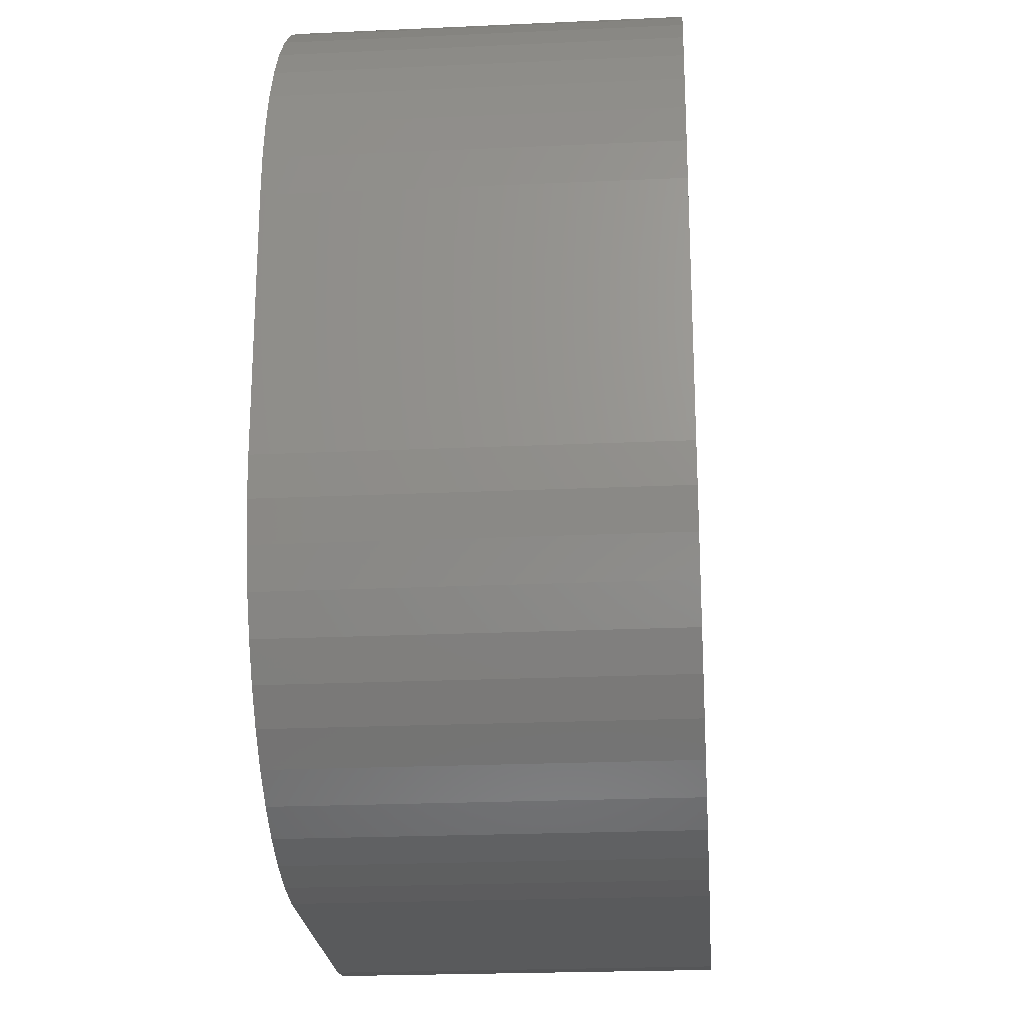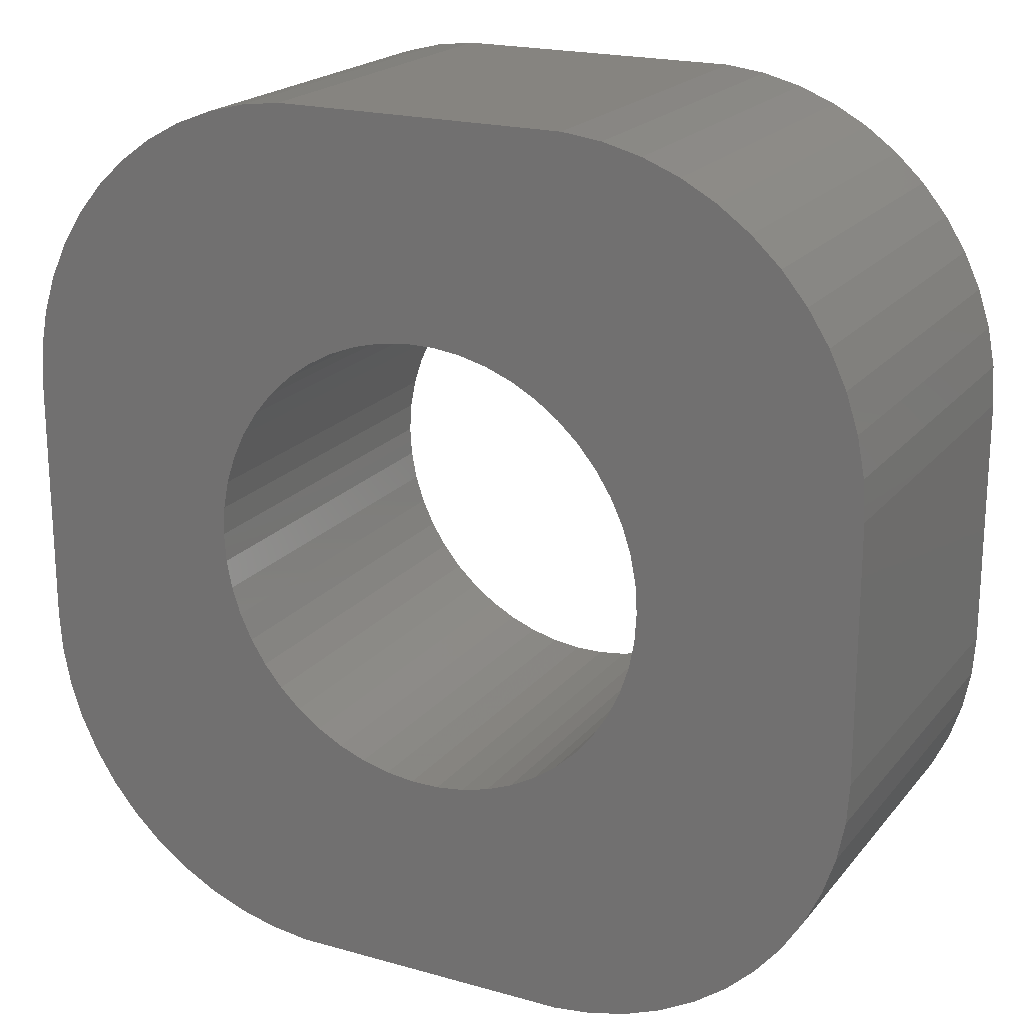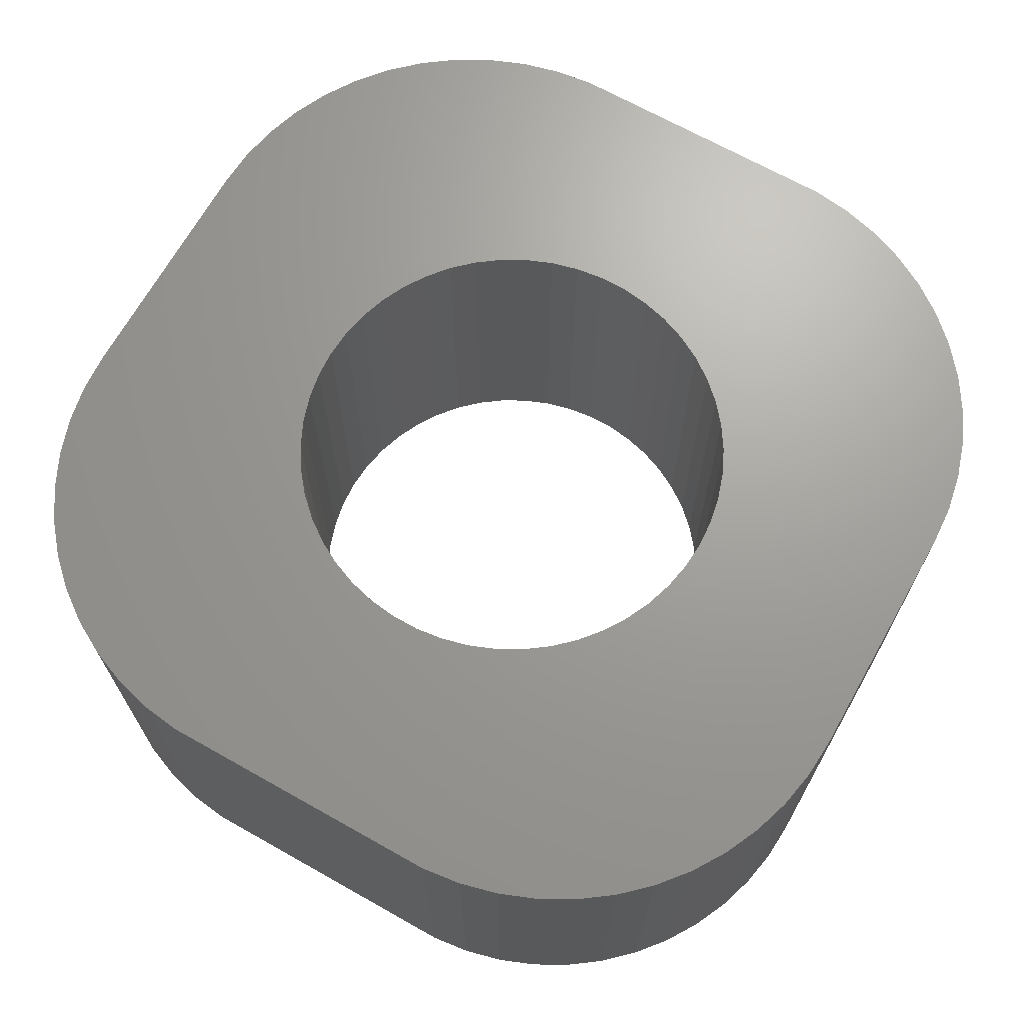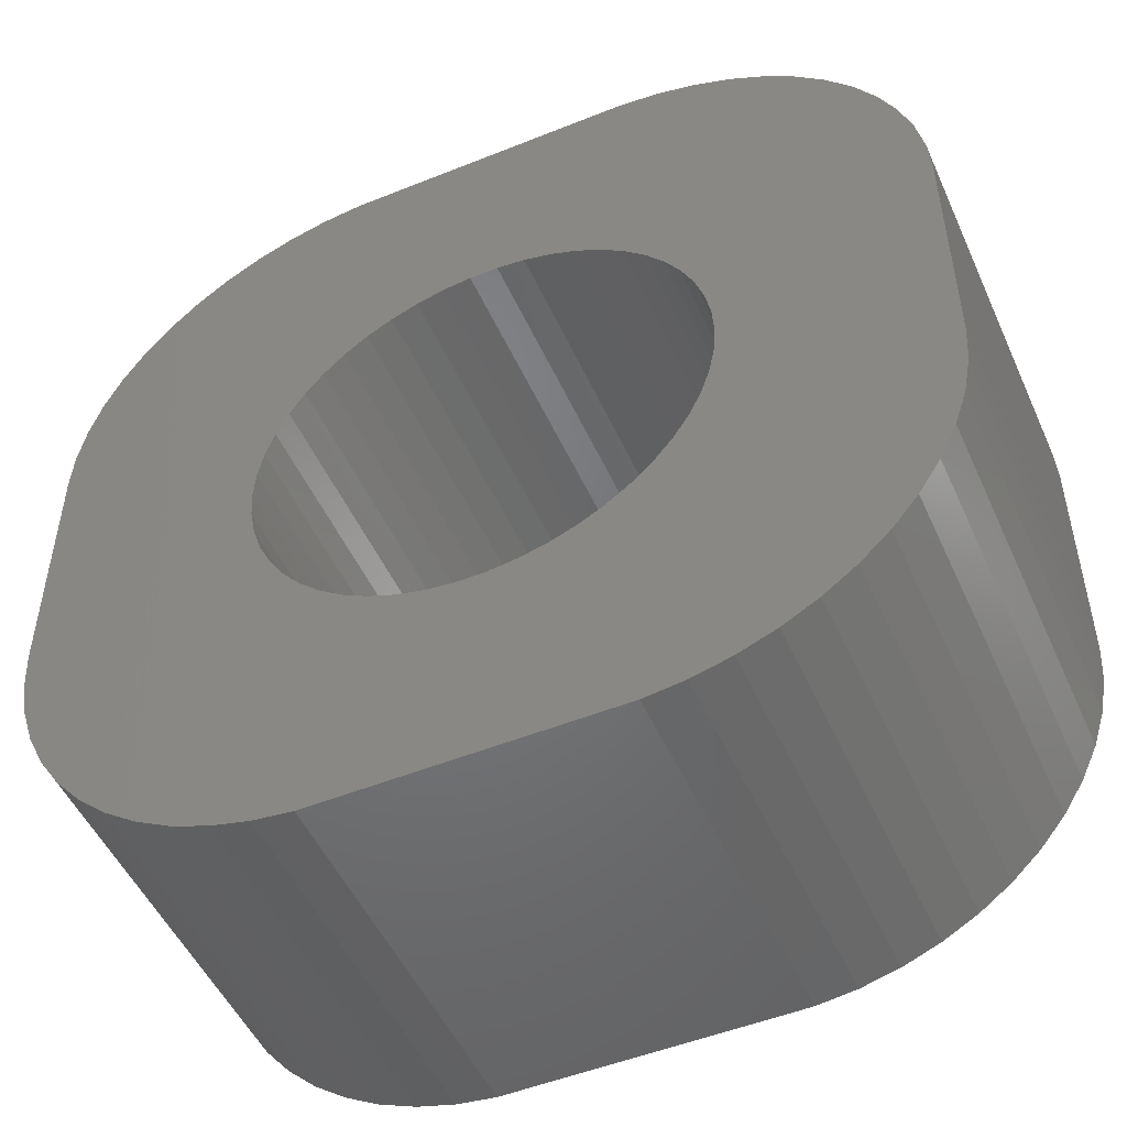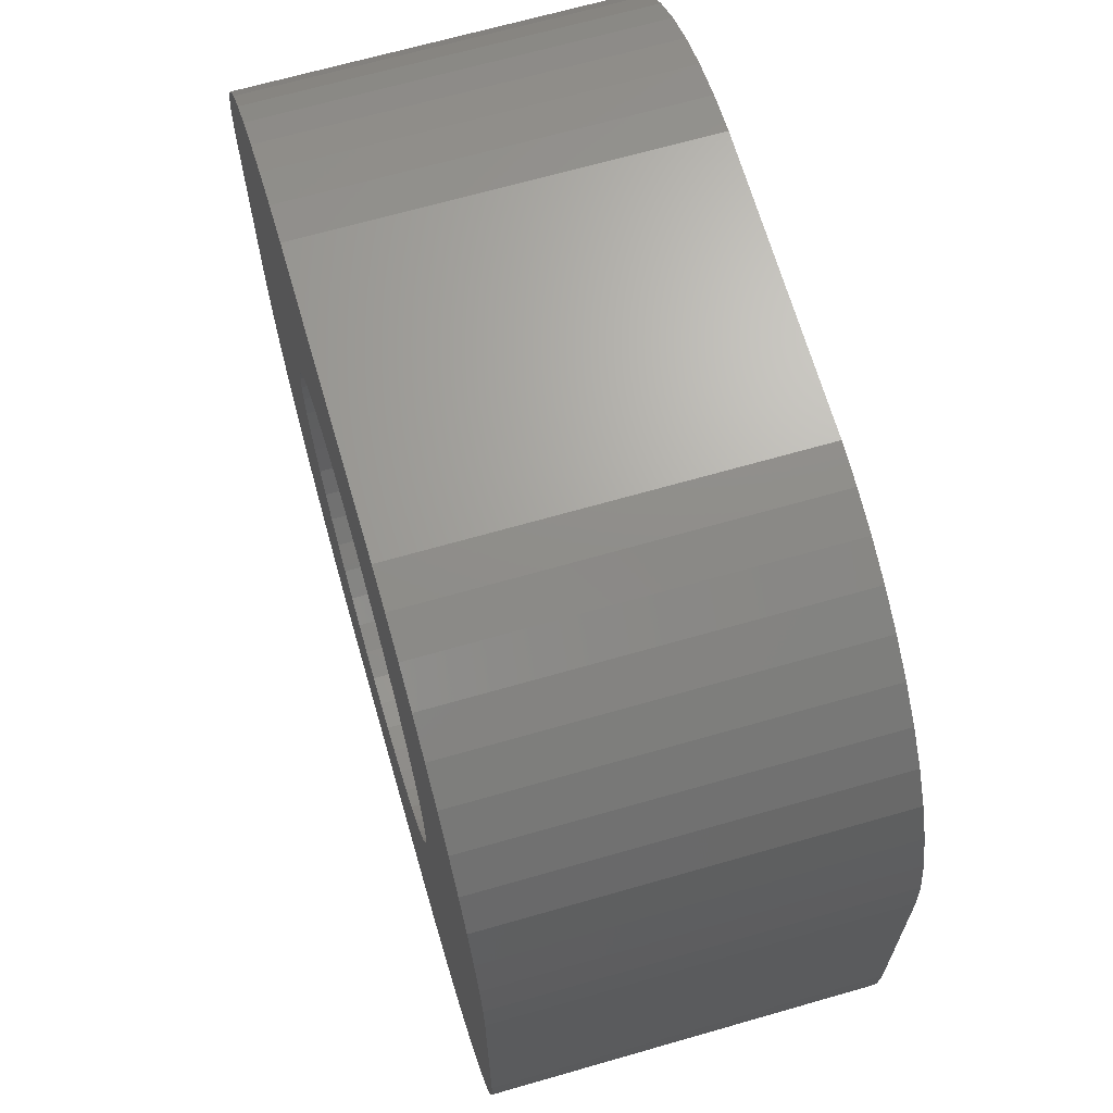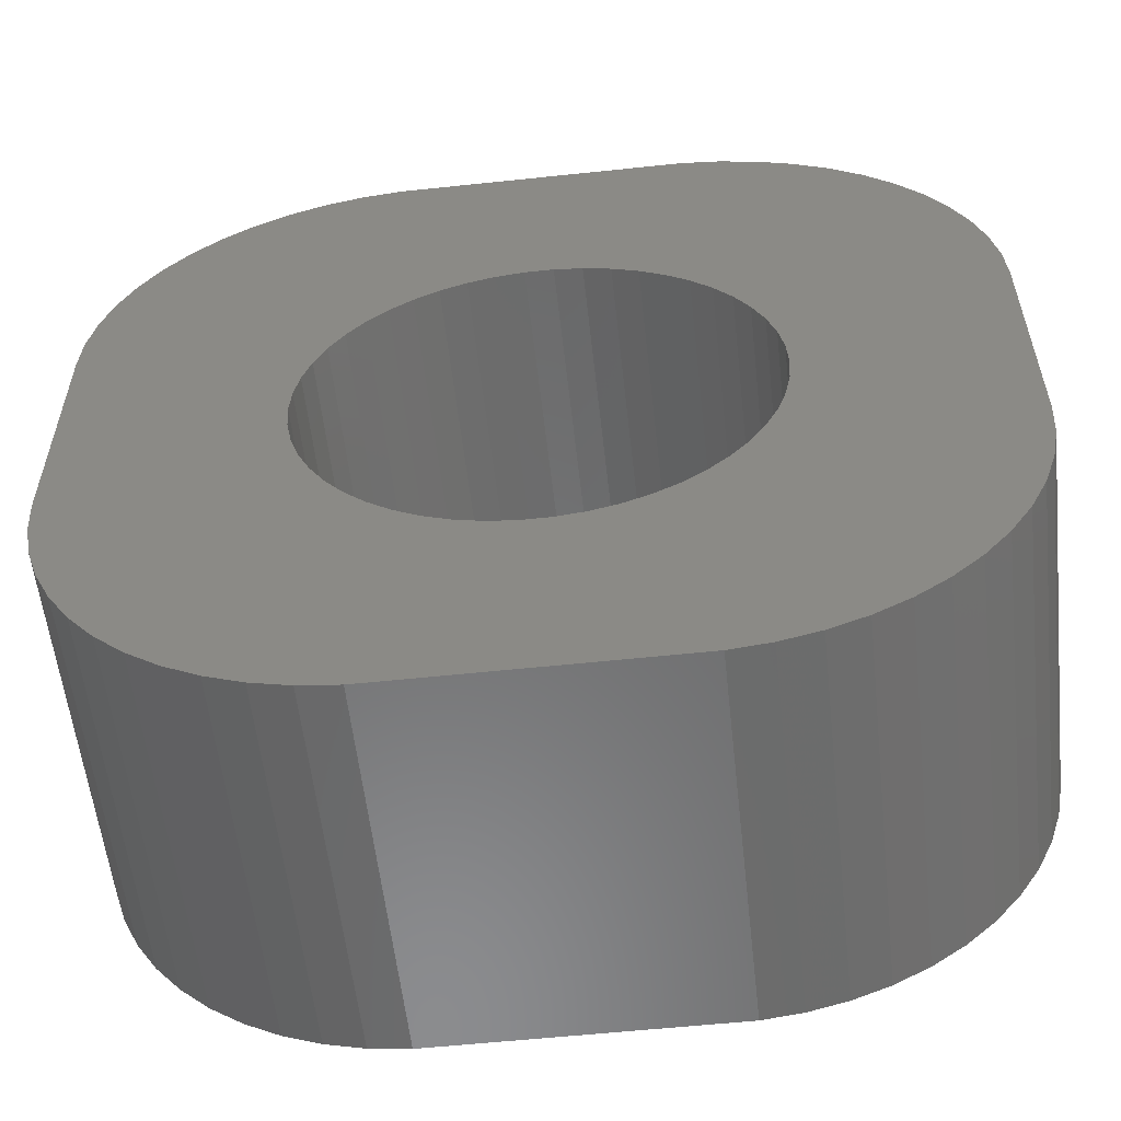
<metadata>
{"format":"stl","ext":"stl","renderer":"f3d","projection":"perspective","resolution":1024,"background":"white","views":[{"elev":-22.8,"azim":-85.5,"up":"+Y"},{"elev":20.2,"azim":-152.7,"up":"+Y"},{"elev":68.6,"azim":-150.6,"up":"+Z"},{"elev":-50.4,"azim":23.8,"up":"+Y"},{"elev":67.1,"azim":-106.1,"up":"+Y"},{"elev":-57.1,"azim":-173.7,"up":"+Y"}]}
</metadata>
<code>
# stl→obj: 204 verts, 408 faces
v -3.5 -1 0
v -3.5 1 3
v -3.5 1 0
v -3.5 -1 3
v -3.48 1.313 3
v -3.48 1.313 0
v -3.48 -1.313 0
v -3.48 -1.313 3
v 1.674 0.6626 3
v 3.5 1 3
v 3.48 1.313 3
v 1.8 0 3
v 3.5 -1 3
v 1.577 0.8672 3
v 3.421 1.622 3
v 1.786 -0.2256 3
v 3.324 1.92 3
v 1.743 -0.4476 3
v 1.456 1.058 3
v 3.191 2.204 3
v 1.674 -0.6626 3
v 3.023 2.469 3
v 3.48 -1.313 3
v 1.312 1.232 3
v 2.822 2.711 3
v 1.577 -0.8672 3
v 2.594 2.926 3
v 3.421 -1.622 3
v 1.147 1.387 3
v 2.34 3.111 3
v 3.324 -1.92 3
v 2.064 3.262 3
v 1.456 -1.058 3
v 3.191 -2.204 3
v 1.786 0.2256 3
v 0.9645 1.52 3
v 1.773 3.378 3
v 1.743 0.4476 3
v 1.468 3.456 3
v 0.7664 1.629 3
v 1.157 3.495 3
v 0.5562 1.712 3
v 0.3373 1.768 3
v 0.113 1.796 3
v -0.113 1.796 3
v -1.157 3.495 3
v -0.3373 1.768 3
v -0.5562 1.712 3
v -0.7664 1.629 3
v -1.468 3.456 3
v -0.9645 1.52 3
v -1.773 3.378 3
v -2.064 3.262 3
v -1.147 1.387 3
v -2.34 3.111 3
v -2.594 2.926 3
v -1.312 1.232 3
v -2.822 2.711 3
v -3.023 2.469 3
v -1.456 1.058 3
v -3.191 2.204 3
v 3.023 -2.469 3
v 1.312 -1.232 3
v 2.822 -2.711 3
v 2.594 -2.926 3
v 1.147 -1.387 3
v 2.34 -3.111 3
v 2.064 -3.262 3
v 0.9645 -1.52 3
v 1.773 -3.378 3
v 1.468 -3.456 3
v 0.7664 -1.629 3
v 1.157 -3.495 3
v 0.5562 -1.712 3
v 0.3373 -1.768 3
v 0.113 -1.796 3
v -0.113 -1.796 3
v -1.157 -3.495 3
v -0.3373 -1.768 3
v -0.5562 -1.712 3
v -0.7664 -1.629 3
v -1.468 -3.456 3
v -0.9645 -1.52 3
v -2.064 -3.262 3
v -1.147 -1.387 3
v -2.594 -2.926 3
v -1.312 -1.232 3
v -3.023 -2.469 3
v -1.456 -1.058 3
v -3.324 -1.92 3
v -1.577 -0.8672 3
v -1.674 -0.6626 3
v -1.743 -0.4476 3
v -1.773 -3.378 3
v -1.786 -0.2256 3
v -1.8 0 3
v -3.324 1.92 3
v -1.577 0.8672 3
v -3.421 1.622 3
v -2.34 -3.111 3
v -1.674 0.6626 3
v -2.822 -2.711 3
v -1.743 0.4476 3
v -1.786 0.2256 3
v -3.191 -2.204 3
v -3.421 -1.622 3
v 1.773 -3.378 0
v 2.064 -3.262 0
v 3.421 -1.622 0
v 3.324 -1.92 0
v -2.064 -3.262 0
v -1.773 -3.378 0
v 1.468 -3.456 0
v 3.5 1 0
v 3.5 -1 0
v 1.157 3.495 0
v -1.157 3.495 0
v -3.023 -2.469 0
v -3.191 -2.204 0
v -1.157 -3.495 0
v 1.157 -3.495 0
v -2.34 -3.111 0
v 3.023 -2.469 0
v 2.822 -2.711 0
v 3.191 -2.204 0
v -3.324 1.92 0
v -3.191 2.204 0
v -1.468 3.456 0
v -1.773 3.378 0
v -2.594 2.926 0
v -2.822 2.711 0
v 3.191 2.204 0
v 3.324 1.92 0
v 2.822 2.711 0
v 2.594 2.926 0
v -3.324 -1.92 0
v -3.421 -1.622 0
v -1.468 -3.456 0
v -2.822 -2.711 0
v -2.594 -2.926 0
v 1.674 -0.6626 0
v 3.48 -1.313 0
v 1.8 0 0
v 1.577 -0.8672 0
v 1.786 0.2256 0
v 1.743 0.4476 0
v 1.456 -1.058 0
v 1.674 0.6626 0
v 3.48 1.313 0
v 1.312 -1.232 0
v 1.577 0.8672 0
v 2.594 -2.926 0
v 3.421 1.622 0
v 1.147 -1.387 0
v 2.34 -3.111 0
v 1.456 1.058 0
v 1.786 -0.2256 0
v 0.9645 -1.52 0
v 1.743 -0.4476 0
v 0.7664 -1.629 0
v 0.5562 -1.712 0
v 0.3373 -1.768 0
v 0.113 -1.796 0
v -0.113 -1.796 0
v -0.3373 -1.768 0
v -0.5562 -1.712 0
v -0.7664 -1.629 0
v -0.9645 -1.52 0
v -1.147 -1.387 0
v -1.312 -1.232 0
v -1.456 -1.058 0
v 3.023 2.469 0
v 1.312 1.232 0
v 1.147 1.387 0
v 2.34 3.111 0
v 2.064 3.262 0
v 0.9645 1.52 0
v 1.773 3.378 0
v 1.468 3.456 0
v 0.7664 1.629 0
v 0.5562 1.712 0
v 0.3373 1.768 0
v 0.113 1.796 0
v -0.113 1.796 0
v -0.3373 1.768 0
v -0.5562 1.712 0
v -0.7664 1.629 0
v -0.9645 1.52 0
v -2.064 3.262 0
v -1.147 1.387 0
v -1.312 1.232 0
v -3.023 2.469 0
v -1.456 1.058 0
v -1.577 0.8672 0
v -1.674 0.6626 0
v -1.743 0.4476 0
v -1.786 0.2256 0
v -1.8 0 0
v -1.577 -0.8672 0
v -2.34 3.111 0
v -1.674 -0.6626 0
v -1.743 -0.4476 0
v -1.786 -0.2256 0
v -3.421 1.622 0
f 1 2 3
f 2 1 4
f 3 5 6
f 5 3 2
f 7 4 1
f 4 7 8
f 9 10 11
f 10 12 13
f 14 11 15
f 16 13 12
f 14 15 17
f 18 13 16
f 19 17 20
f 21 13 18
f 19 20 22
f 13 21 23
f 24 22 25
f 26 23 21
f 24 25 27
f 23 26 28
f 29 27 30
f 28 26 31
f 29 30 32
f 33 31 26
f 31 33 34
f 10 35 12
f 36 32 37
f 10 38 35
f 10 9 38
f 11 14 9
f 36 37 39
f 17 19 14
f 22 24 19
f 40 39 41
f 27 29 24
f 32 36 29
f 39 40 36
f 41 42 40
f 41 43 42
f 41 44 43
f 41 45 44
f 46 45 41
f 45 46 47
f 47 46 48
f 48 46 49
f 50 49 46
f 49 50 51
f 52 51 50
f 53 51 52
f 51 53 54
f 55 54 53
f 56 54 55
f 54 56 57
f 58 57 56
f 59 57 58
f 57 59 60
f 61 60 59
f 34 33 62
f 63 62 33
f 62 63 64
f 64 63 65
f 66 65 63
f 65 66 67
f 67 66 68
f 69 68 66
f 68 69 70
f 70 69 71
f 72 71 69
f 71 72 73
f 74 73 72
f 75 73 74
f 76 73 75
f 77 73 76
f 78 77 79
f 78 79 80
f 78 80 81
f 82 81 83
f 84 83 85
f 77 78 73
f 86 85 87
f 88 87 89
f 81 82 78
f 90 89 91
f 8 91 92
f 4 92 93
f 83 94 82
f 4 93 95
f 4 95 96
f 97 60 61
f 4 96 2
f 60 97 98
f 92 4 8
f 99 98 97
f 83 84 94
f 5 98 99
f 85 100 84
f 98 5 101
f 85 86 100
f 2 101 5
f 87 102 86
f 101 2 103
f 87 88 102
f 103 2 104
f 89 105 88
f 104 2 96
f 89 90 105
f 91 106 90
f 91 8 106
f 107 68 70
f 68 107 108
f 31 109 28
f 109 31 110
f 111 94 84
f 94 111 112
f 113 70 71
f 70 113 107
f 13 114 10
f 114 13 115
f 116 46 41
f 46 116 117
f 118 105 119
f 105 118 88
f 120 73 78
f 73 120 121
f 122 84 100
f 84 122 111
f 64 123 62
f 123 64 124
f 34 110 31
f 110 34 125
f 126 61 127
f 61 126 97
f 128 52 50
f 52 128 129
f 130 58 56
f 58 130 131
f 17 132 20
f 132 17 133
f 134 27 25
f 27 134 135
f 117 50 46
f 50 117 128
f 136 106 137
f 106 136 90
f 121 71 73
f 71 121 113
f 138 78 82
f 78 138 120
f 139 86 102
f 86 139 140
f 119 90 136
f 90 119 105
f 141 115 142
f 115 143 114
f 144 142 109
f 145 114 143
f 144 109 110
f 146 114 145
f 147 110 125
f 148 114 146
f 147 125 123
f 114 148 149
f 150 123 124
f 151 149 148
f 150 124 152
f 149 151 153
f 154 152 155
f 153 151 133
f 154 155 108
f 156 133 151
f 133 156 132
f 115 157 143
f 158 108 107
f 115 159 157
f 115 141 159
f 142 144 141
f 158 107 113
f 110 147 144
f 123 150 147
f 160 113 121
f 152 154 150
f 108 158 154
f 113 160 158
f 121 161 160
f 121 162 161
f 121 163 162
f 121 164 163
f 120 164 121
f 164 120 165
f 165 120 166
f 166 120 167
f 138 167 120
f 167 138 168
f 112 168 138
f 111 168 112
f 168 111 169
f 122 169 111
f 140 169 122
f 169 140 170
f 139 170 140
f 118 170 139
f 170 118 171
f 119 171 118
f 132 156 172
f 173 172 156
f 172 173 134
f 134 173 135
f 174 135 173
f 135 174 175
f 175 174 176
f 177 176 174
f 176 177 178
f 178 177 179
f 180 179 177
f 179 180 116
f 181 116 180
f 182 116 181
f 183 116 182
f 184 116 183
f 117 184 185
f 117 185 186
f 117 186 187
f 128 187 188
f 189 188 190
f 184 117 116
f 130 190 191
f 192 191 193
f 187 128 117
f 126 193 194
f 6 194 195
f 3 195 196
f 188 129 128
f 3 196 197
f 3 197 198
f 136 171 119
f 3 198 1
f 171 136 199
f 195 3 6
f 137 199 136
f 188 189 129
f 7 199 137
f 190 200 189
f 199 7 201
f 190 130 200
f 1 201 7
f 191 131 130
f 201 1 202
f 191 192 131
f 202 1 203
f 193 127 192
f 203 1 198
f 193 126 127
f 194 204 126
f 194 6 204
f 155 65 67
f 65 155 152
f 152 64 65
f 64 152 124
f 23 115 13
f 115 23 142
f 6 99 204
f 99 6 5
f 204 97 126
f 97 204 99
f 127 59 192
f 59 127 61
f 192 58 131
f 58 192 59
f 129 53 52
f 53 129 189
f 15 133 17
f 133 15 153
f 112 82 94
f 82 112 138
f 140 100 86
f 100 140 122
f 139 88 118
f 88 139 102
f 137 8 7
f 8 137 106
f 62 125 34
f 125 62 123
f 108 67 68
f 67 108 155
f 28 142 23
f 142 28 109
f 200 56 55
f 56 200 130
f 189 55 53
f 55 189 200
f 10 149 11
f 149 10 114
f 179 41 39
f 41 179 116
f 178 39 37
f 39 178 179
f 176 37 32
f 37 176 178
f 135 30 27
f 30 135 175
f 175 32 30
f 32 175 176
f 11 153 15
f 153 11 149
f 22 134 25
f 134 22 172
f 20 172 22
f 172 20 132
f 143 35 145
f 35 143 12
f 96 197 104
f 197 96 198
f 184 44 45
f 44 184 183
f 163 77 76
f 77 163 164
f 174 24 29
f 24 174 173
f 191 54 57
f 54 191 190
f 187 48 49
f 48 187 186
f 148 14 151
f 14 148 9
f 145 38 146
f 38 145 35
f 181 40 42
f 40 181 180
f 182 42 43
f 42 182 181
f 177 29 36
f 29 177 174
f 101 194 98
f 194 101 195
f 98 193 60
f 193 98 194
f 103 195 101
f 195 103 196
f 190 51 54
f 51 190 188
f 186 47 48
f 47 186 185
f 141 18 159
f 18 141 21
f 162 76 75
f 76 162 163
f 146 9 148
f 9 146 38
f 156 24 173
f 24 156 19
f 151 19 156
f 19 151 14
f 183 43 44
f 43 183 182
f 60 191 57
f 191 60 193
f 104 196 103
f 196 104 197
f 185 45 47
f 45 185 184
f 150 66 63
f 66 150 154
f 159 16 157
f 16 159 18
f 160 74 72
f 74 160 161
f 180 36 40
f 36 180 177
f 188 49 51
f 49 188 187
f 158 72 69
f 72 158 160
f 144 21 141
f 21 144 26
f 150 33 147
f 33 150 63
f 157 12 143
f 12 157 16
f 166 81 80
f 81 166 167
f 165 80 79
f 80 165 166
f 87 171 89
f 171 87 170
f 92 202 93
f 202 92 201
f 161 75 74
f 75 161 162
f 154 69 66
f 69 154 158
f 147 26 144
f 26 147 33
f 164 79 77
f 79 164 165
f 168 85 83
f 85 168 169
f 169 87 85
f 87 169 170
f 93 203 95
f 203 93 202
f 95 198 96
f 198 95 203
f 167 83 81
f 83 167 168
f 89 199 91
f 199 89 171
f 91 201 92
f 201 91 199

</code>
